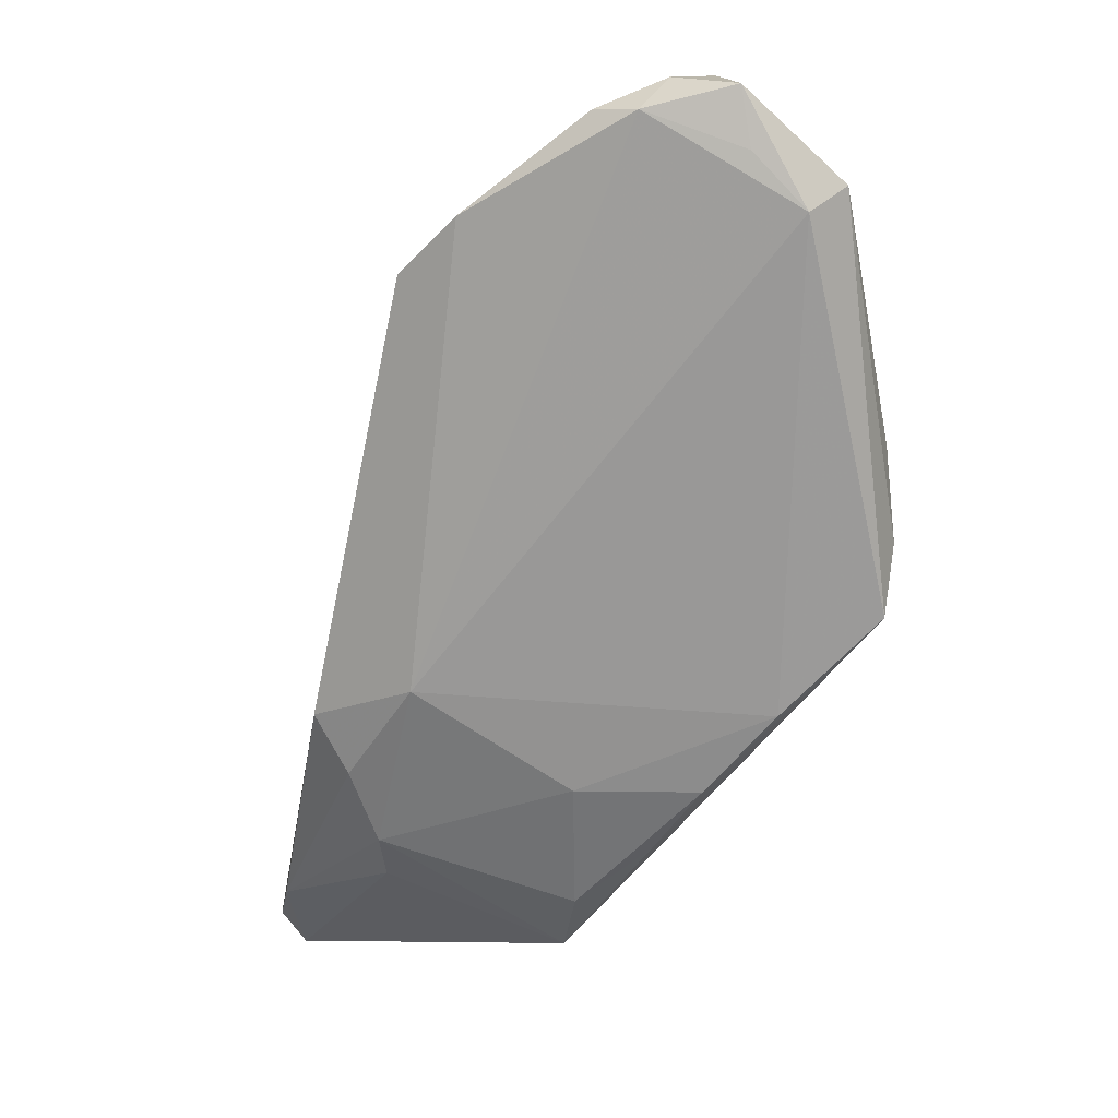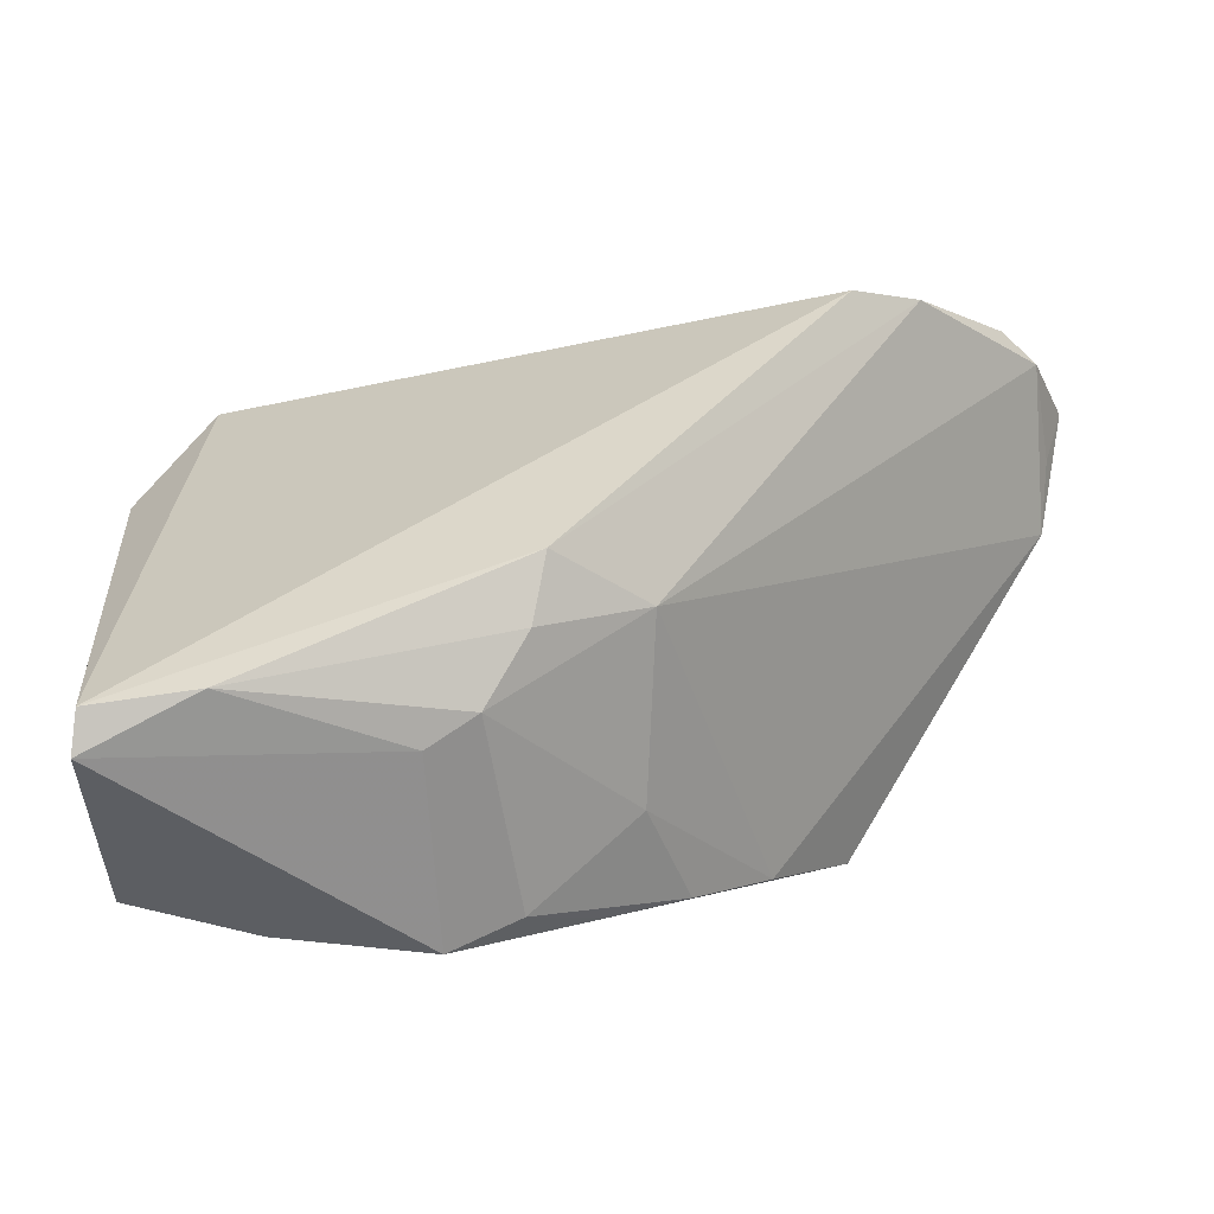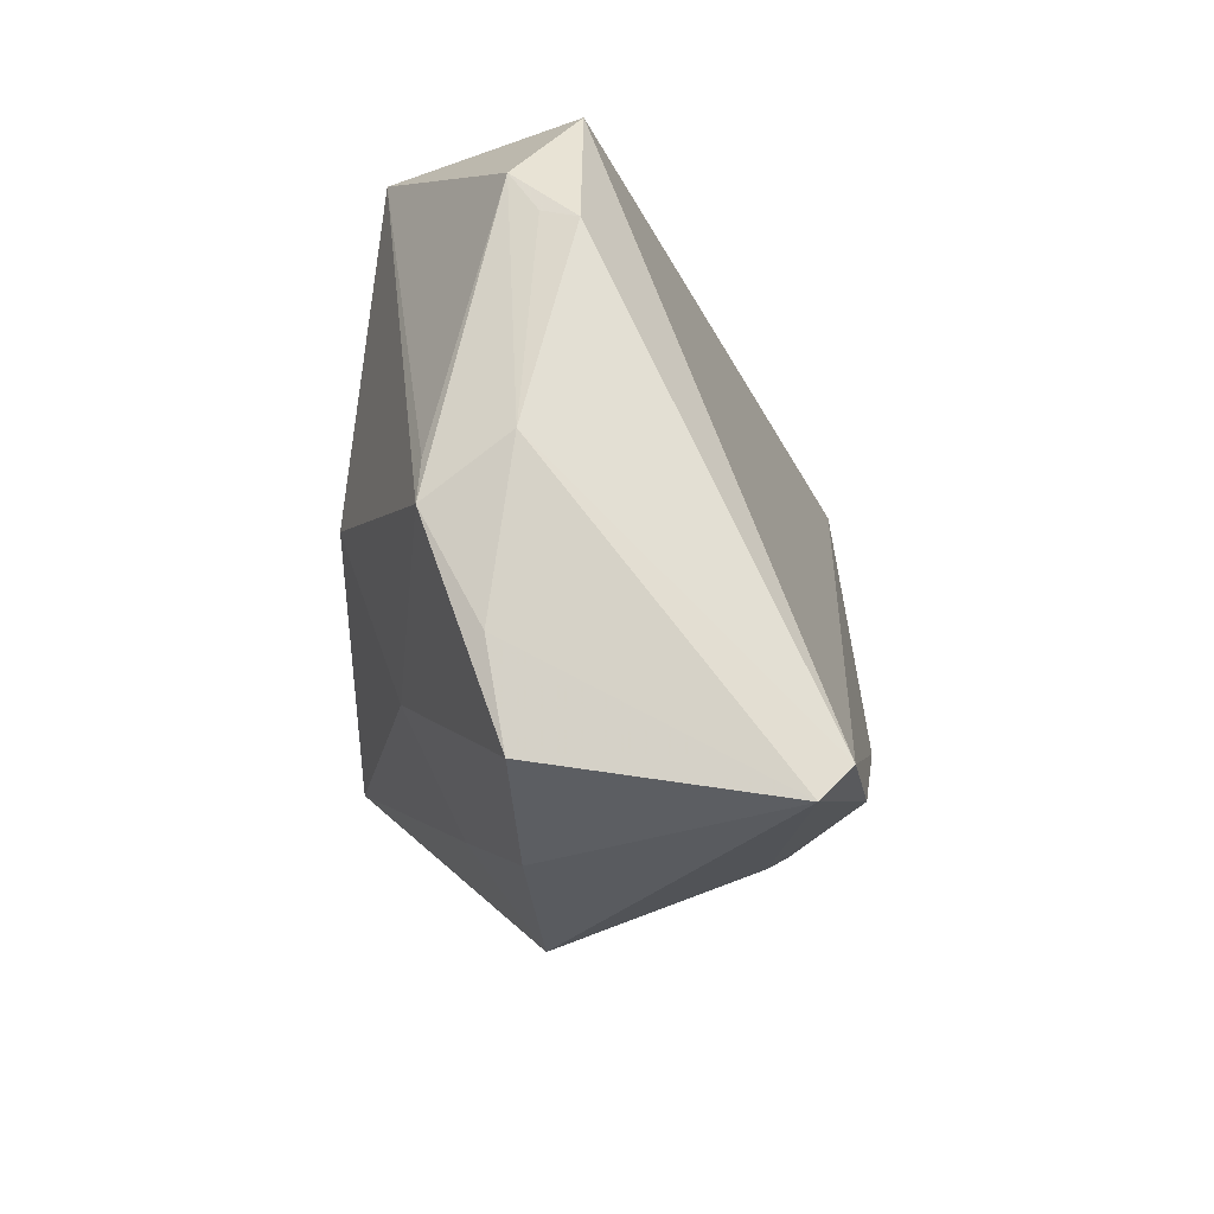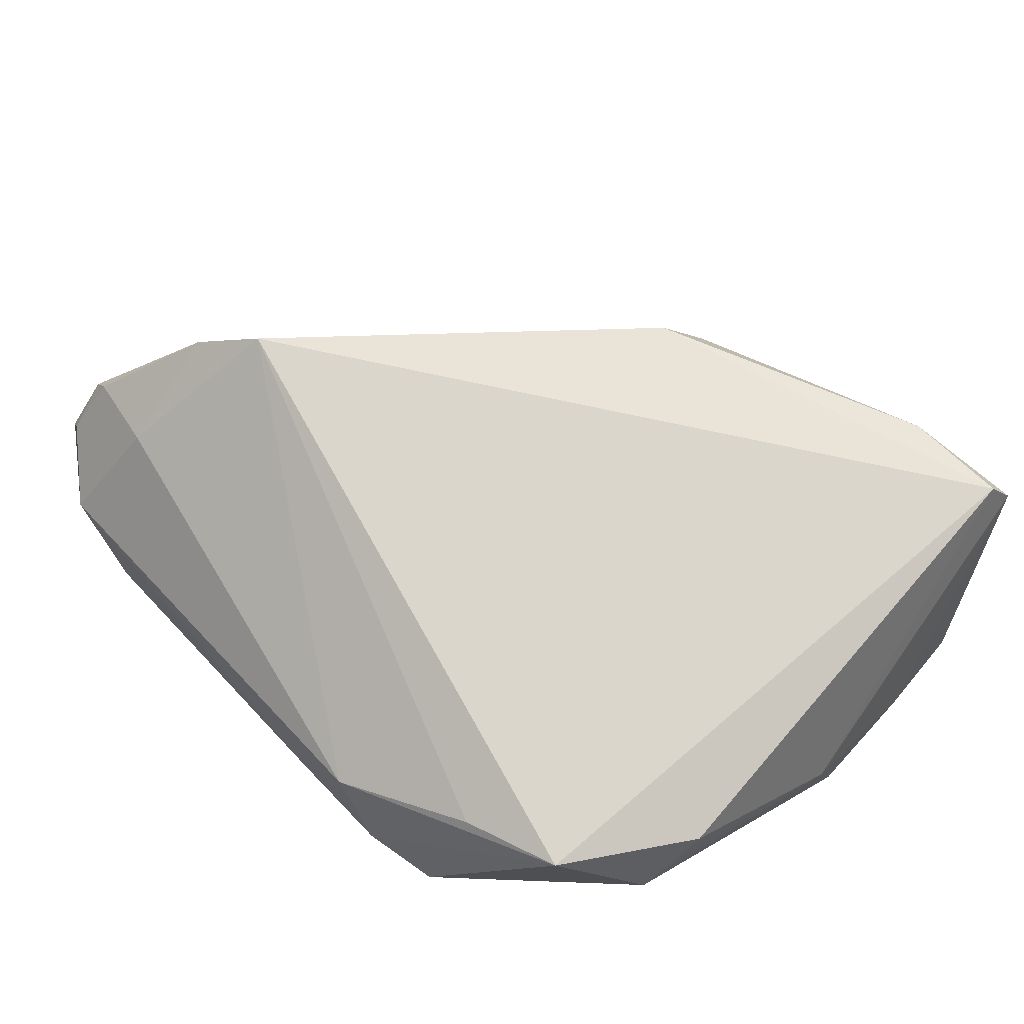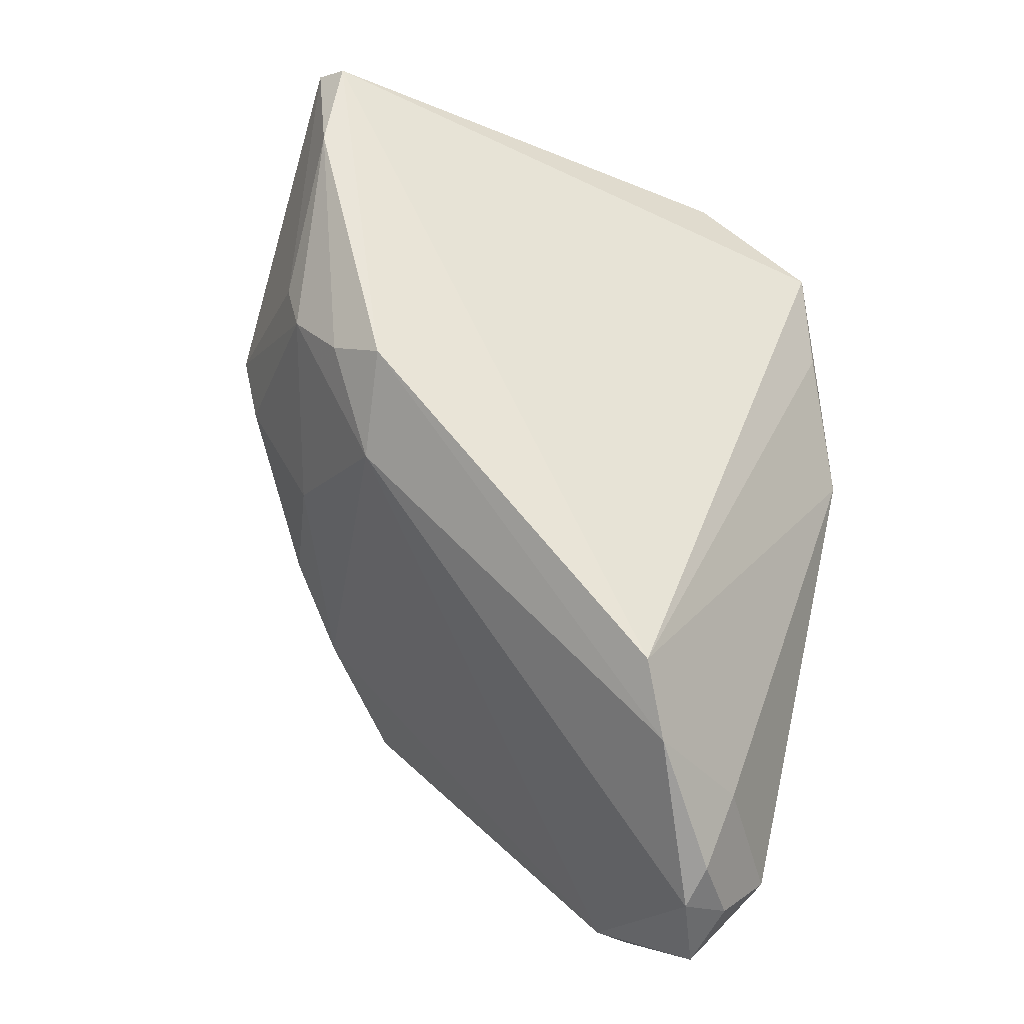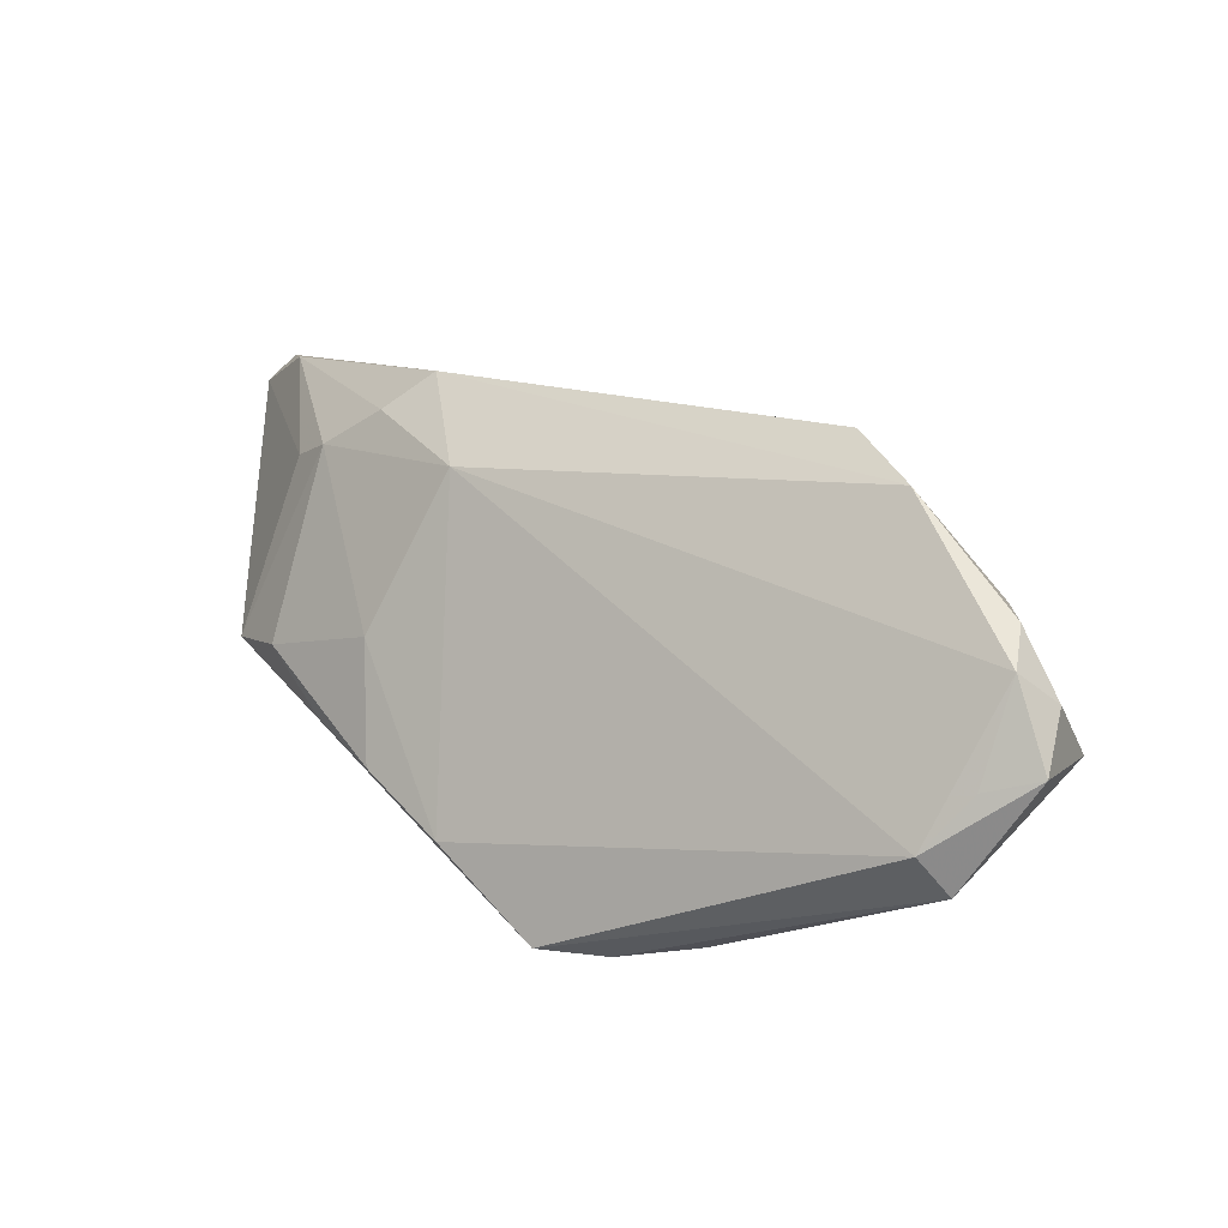
<metadata>
{"format":"obj","ext":"obj","renderer":"f3d","projection":"perspective","resolution":1024,"background":"white","views":[{"elev":-16.5,"azim":69.2,"up":"+Y"},{"elev":-44.7,"azim":-4.4,"up":"+Y"},{"elev":-22.8,"azim":-92.6,"up":"+Y"},{"elev":44.8,"azim":-131.0,"up":"+Z"},{"elev":70.3,"azim":103.0,"up":"+Z"},{"elev":19.4,"azim":83.6,"up":"+Z"}]}
</metadata>
<code>
v 0.03914 0.0314 0.0146
v -0.04274 0.0183 -0.007947
v -0.0095 0.03764 -0.004265
v 0.04878 0.02992 0.01605
v -0.009226 -0.03421 -0.01072
v -0.008991 -0.04463 -0.003068
v 0.05773 0.03072 0.003814
v 0.05188 0.03334 0.008841
v -0.04173 -0.009945 -0.01492
v -0.0015 -0.022 0.02922
v 0.05587 0.01905 -0.004116
v -0.006742 -0.03448 0.01996
v 0.04427 0.02071 -0.01375
v 0.009849 -0.0308 0.003083
v -0.04264 -0.02632 -0.009221
v 0.006846 -0.036 -0.007332
v -0.02606 -0.04163 -0.005576
v 0.04628 0.03764 0.001243
v -0.002769 0.03764 -0.008073
v 0.03419 -0.01504 -0.02258
v -0.0426 -0.01473 -0.01528
v -0.04092 -0.03697 -0.007278
v 0.03889 0.002294 -0.02108
v -0.04421 0.01355 -0.005045
v 0.01815 0.02113 -0.02194
v 0.0531 0.0285 0.01279
v 0.0559 0.02468 0.002036
v -0.03753 0.02777 -0.0008933
v 0.04643 0.01678 -0.01441
v -0.01499 -0.02266 -0.01702
v 0.02928 0.01789 0.02995
v -0.04572 -0.008832 -0.006802
v -0.04541 0.01231 -0.001432
v 0.009322 -0.02122 0.02155
v 0.0156 -0.0311 -0.009697
v 0.03819 0.0368 -0.006228
v 0.004177 0.03176 -0.02095
v -0.03122 -0.037 0.02409
v -0.001386 -0.04097 -0.001457
v -0.01851 0.03149 -0.01993
v -0.04306 -0.0411 0.01831
v 0.05556 0.02282 -0.008763
v -0.02606 0.03139 -0.001081
v 0.03734 0.02161 0.02631
v -0.01176 0.03508 -0.01504
v -0.01398 -0.00456 -0.02344
v -0.04288 -0.03773 0.02154
v 0.007877 0.03131 -0.02126
v -0.002568 -0.02807 0.02482
v 0.03533 -0.007015 -0.02344
v 0.02465 -0.02425 -0.01454
v -0.01192 -0.03723 0.01737
f 50 42 20
f 41 22 17
f 46 50 20
f 40 48 46
f 7 42 18
f 31 28 47
f 33 47 28
f 1 18 3
f 31 1 3
f 42 50 23
f 40 46 21
f 30 46 20
f 20 5 30
f 22 21 30
f 30 21 46
f 30 17 22
f 30 5 17
f 4 18 1
f 31 47 10
f 49 34 10
f 40 28 45
f 28 3 45
f 43 28 31
f 31 3 43
f 43 3 28
f 11 42 7
f 20 42 11
f 42 23 29
f 12 34 49
f 6 5 20
f 17 5 6
f 41 17 6
f 39 12 6
f 15 22 41
f 15 21 22
f 31 10 44
f 44 10 34
f 44 1 31
f 44 4 1
f 7 18 8
f 18 4 8
f 49 10 38
f 38 10 47
f 38 12 49
f 38 47 41
f 2 33 28
f 2 28 40
f 37 48 40
f 40 45 37
f 36 37 45
f 48 37 36
f 36 42 48
f 36 18 42
f 48 42 13
f 42 29 13
f 25 29 23
f 25 23 50
f 48 13 25
f 25 13 29
f 25 46 48
f 50 46 25
f 16 6 20
f 39 6 16
f 34 12 14
f 14 12 39
f 21 15 32
f 32 2 21
f 32 15 41
f 41 47 32
f 47 33 32
f 34 11 26
f 26 44 34
f 4 44 26
f 7 8 26
f 26 8 4
f 52 6 12
f 12 38 52
f 41 6 52
f 52 38 41
f 40 21 9
f 9 2 40
f 21 2 9
f 19 45 3
f 19 36 45
f 19 3 18
f 18 36 19
f 39 16 35
f 35 14 39
f 35 16 20
f 33 2 24
f 24 32 33
f 2 32 24
f 27 11 7
f 7 26 27
f 27 26 11
f 14 35 51
f 34 14 51
f 51 35 20
f 51 11 34
f 20 11 51

</code>
